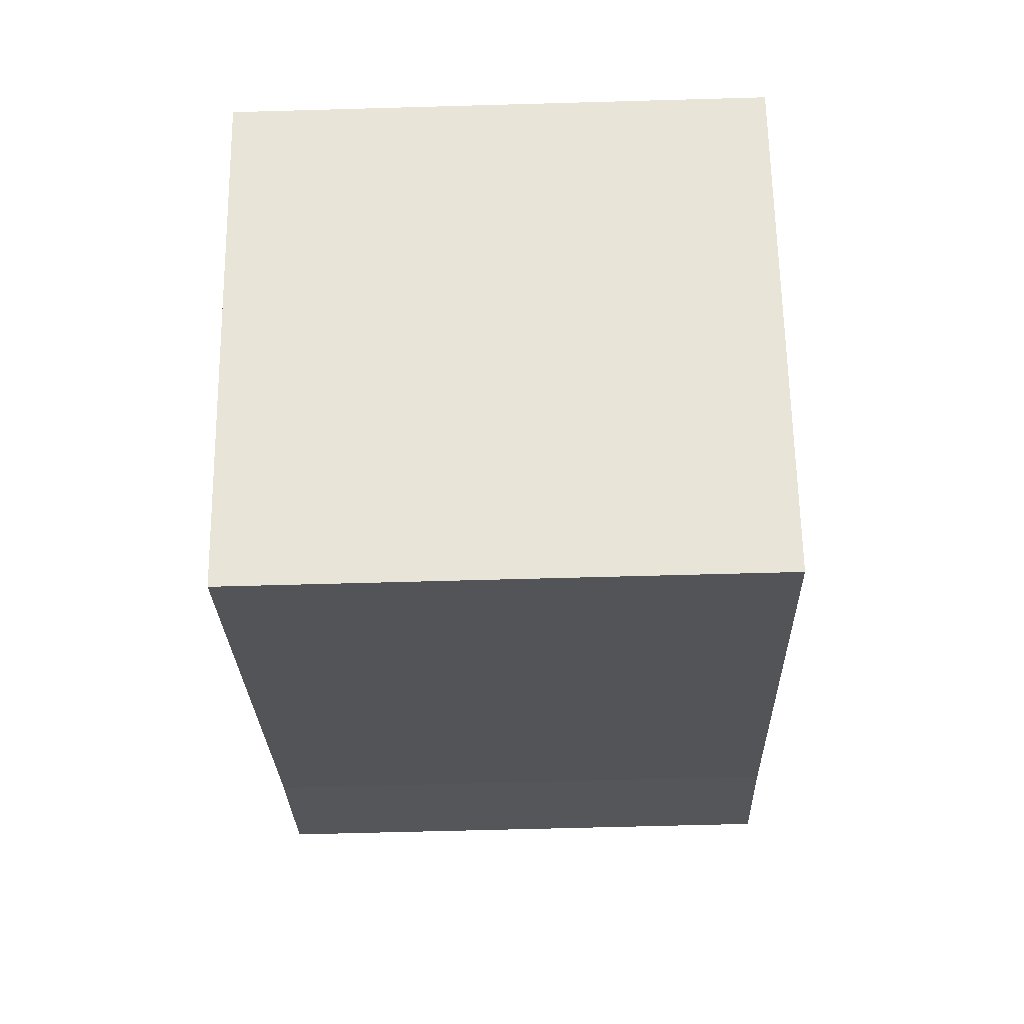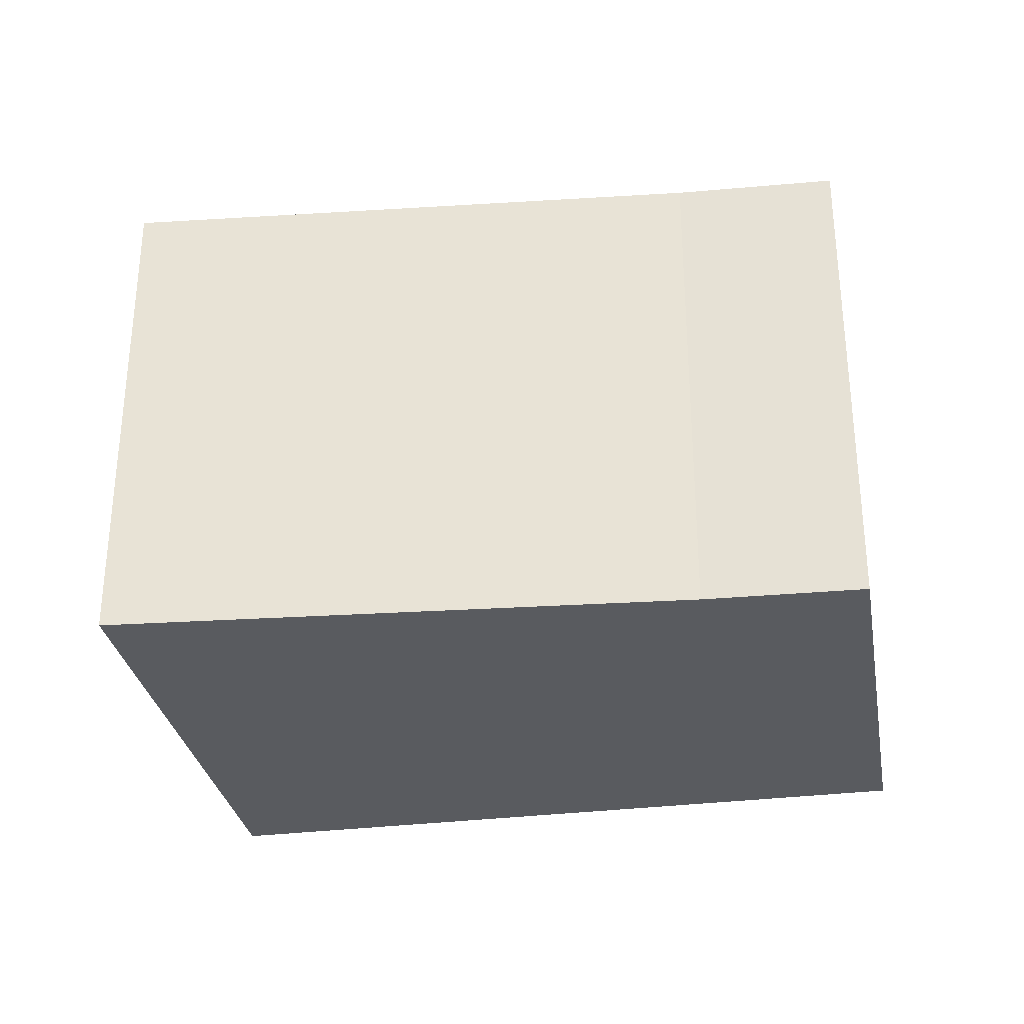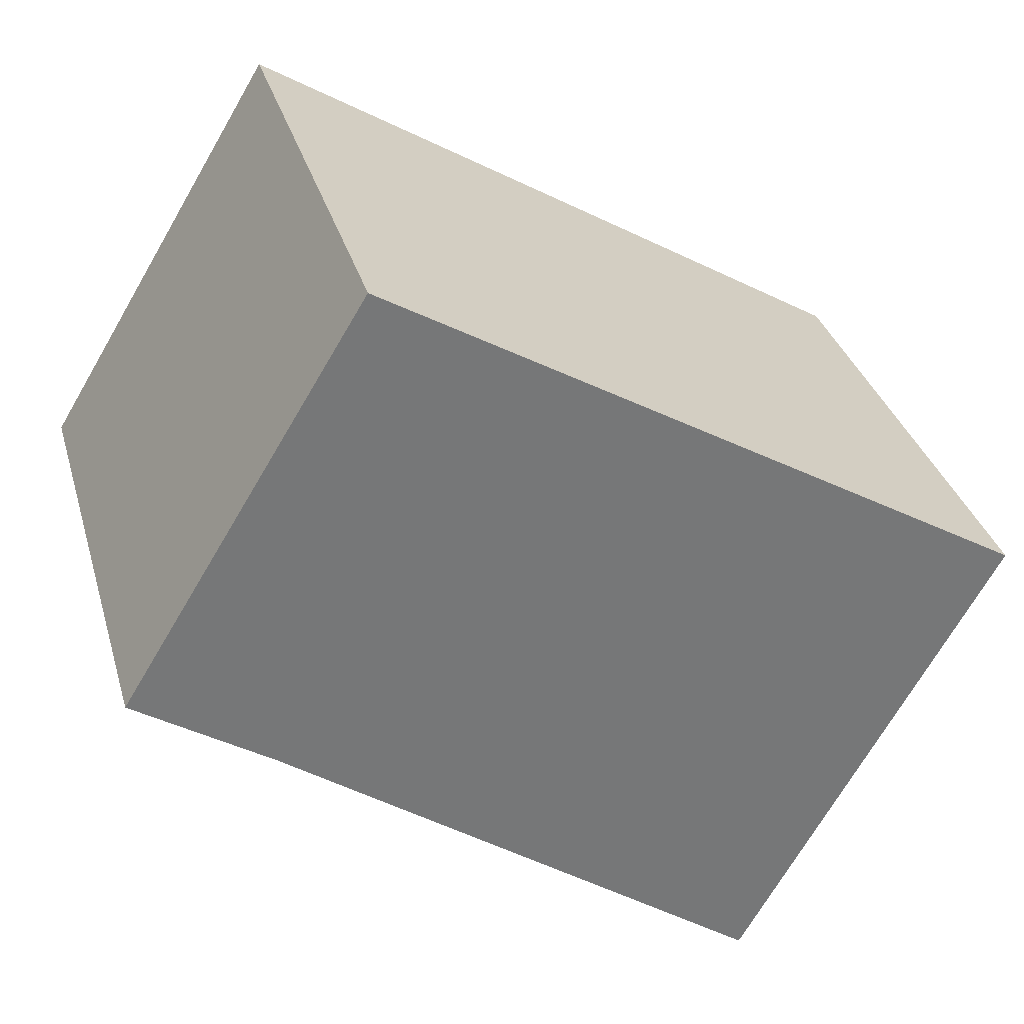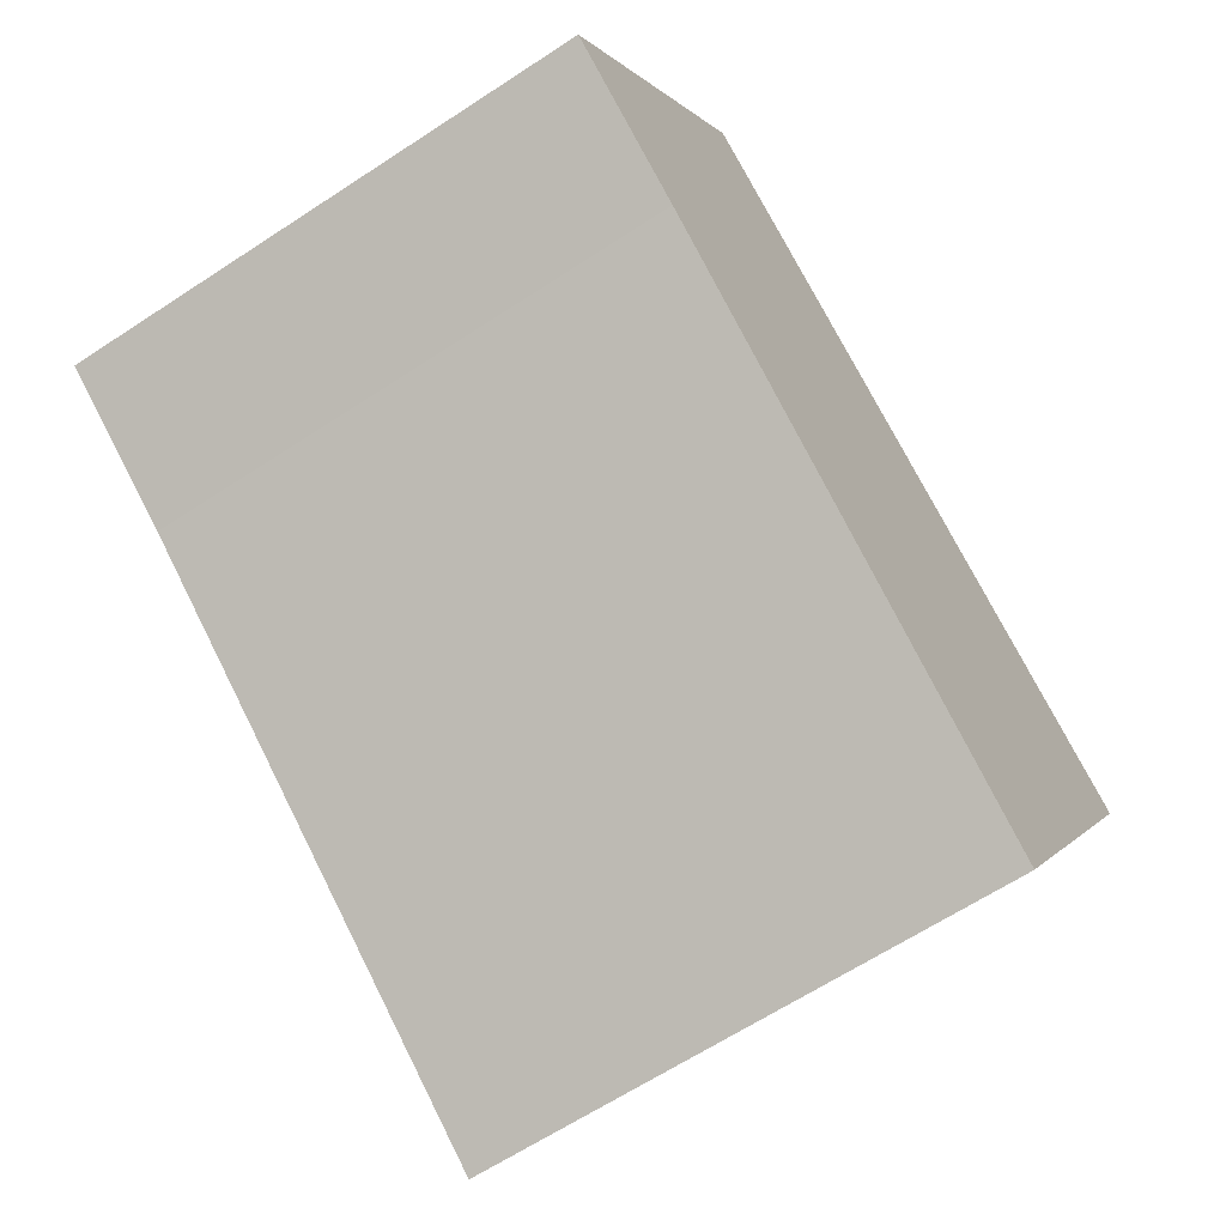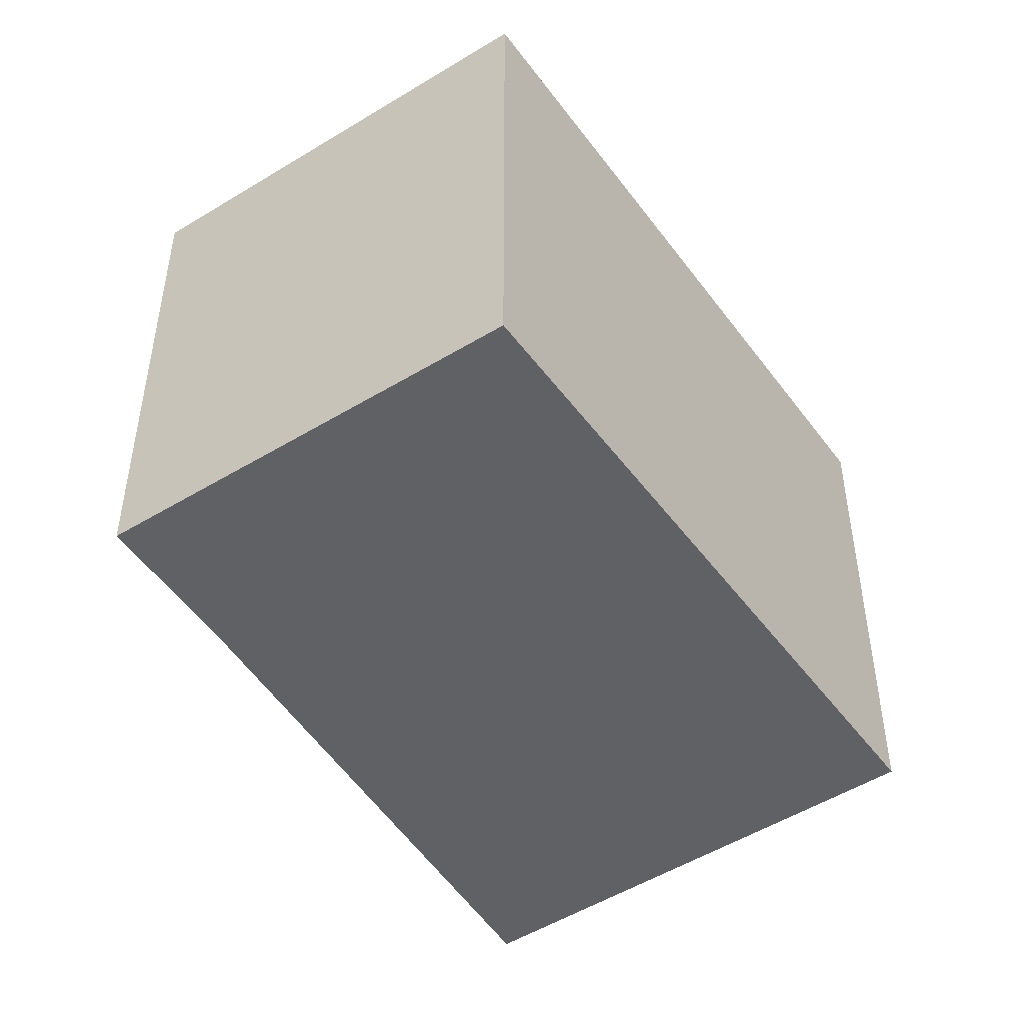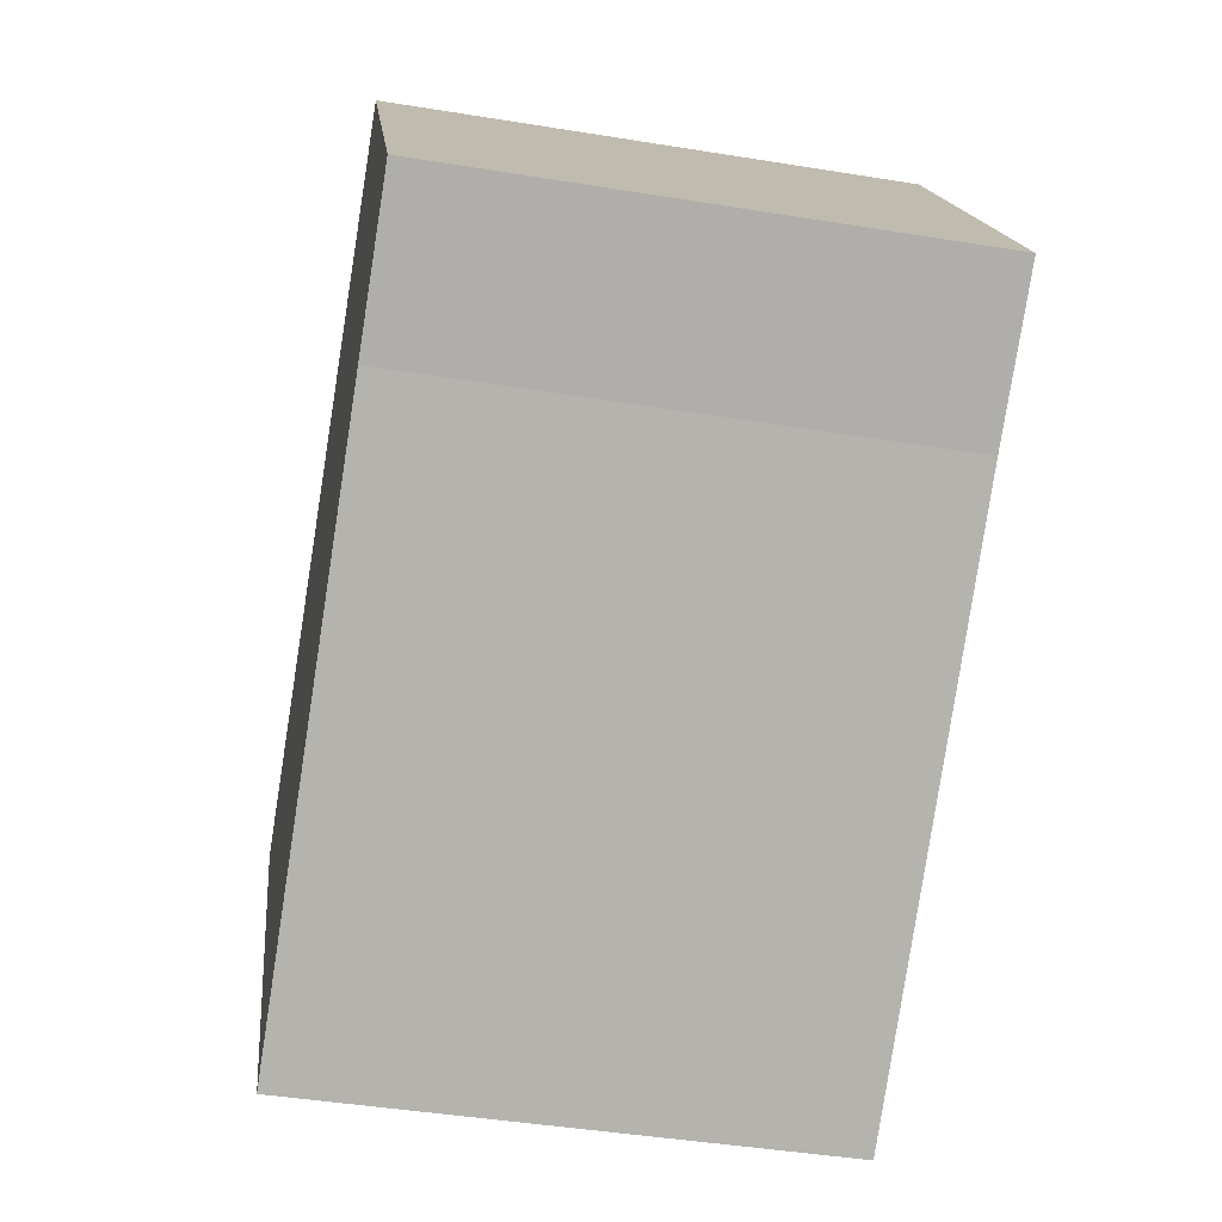
<metadata>
{"format":"obj","ext":"obj","renderer":"f3d","projection":"perspective","resolution":1024,"background":"white","views":[{"elev":-59.2,"azim":91.7,"up":"+Z"},{"elev":-32.2,"azim":-139.1,"up":"+Y"},{"elev":33.1,"azim":-15.3,"up":"+Z"},{"elev":-63.9,"azim":-56.4,"up":"+Z"},{"elev":-47.8,"azim":-24.3,"up":"+Y"},{"elev":-44.0,"azim":-100.8,"up":"+Z"}]}
</metadata>
<code>
v  4.262 2.505 0.057
v  0 2.505 1.534e-16
v  1.171 2.505 1.92
v  0.662 2.505 -0.442
v  3.015 2.505 -2.147
v  0 0 0
v  1.171 -1.176e-16 1.92
v  4.262 -3.49e-18 0.057
v  3.015 1.315e-16 -2.147
v  0.662 2.706e-17 -0.442
g defaultobject
f 1 2 3
f 2 1 4
f 4 1 5
f 6 3 2
f 3 6 7
f 7 1 3
f 1 7 8
f 8 5 1
f 5 8 9
f 10 2 4
f 2 10 6
f 9 4 5
f 4 9 10
f 6 8 7
f 8 6 10
f 8 10 9

</code>
